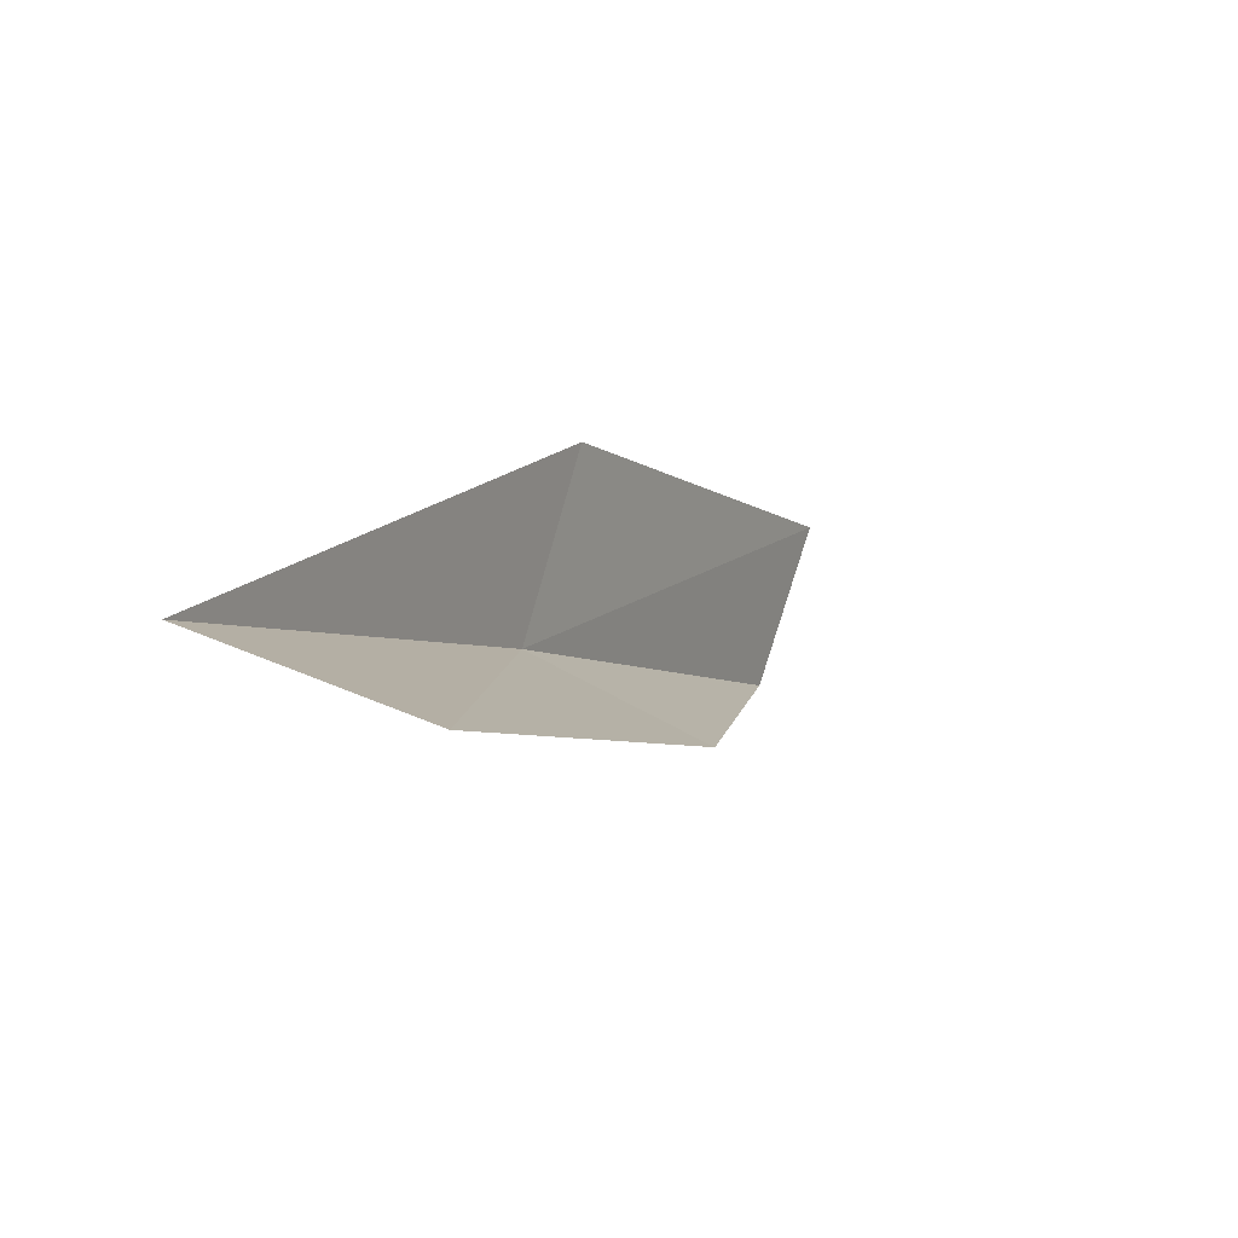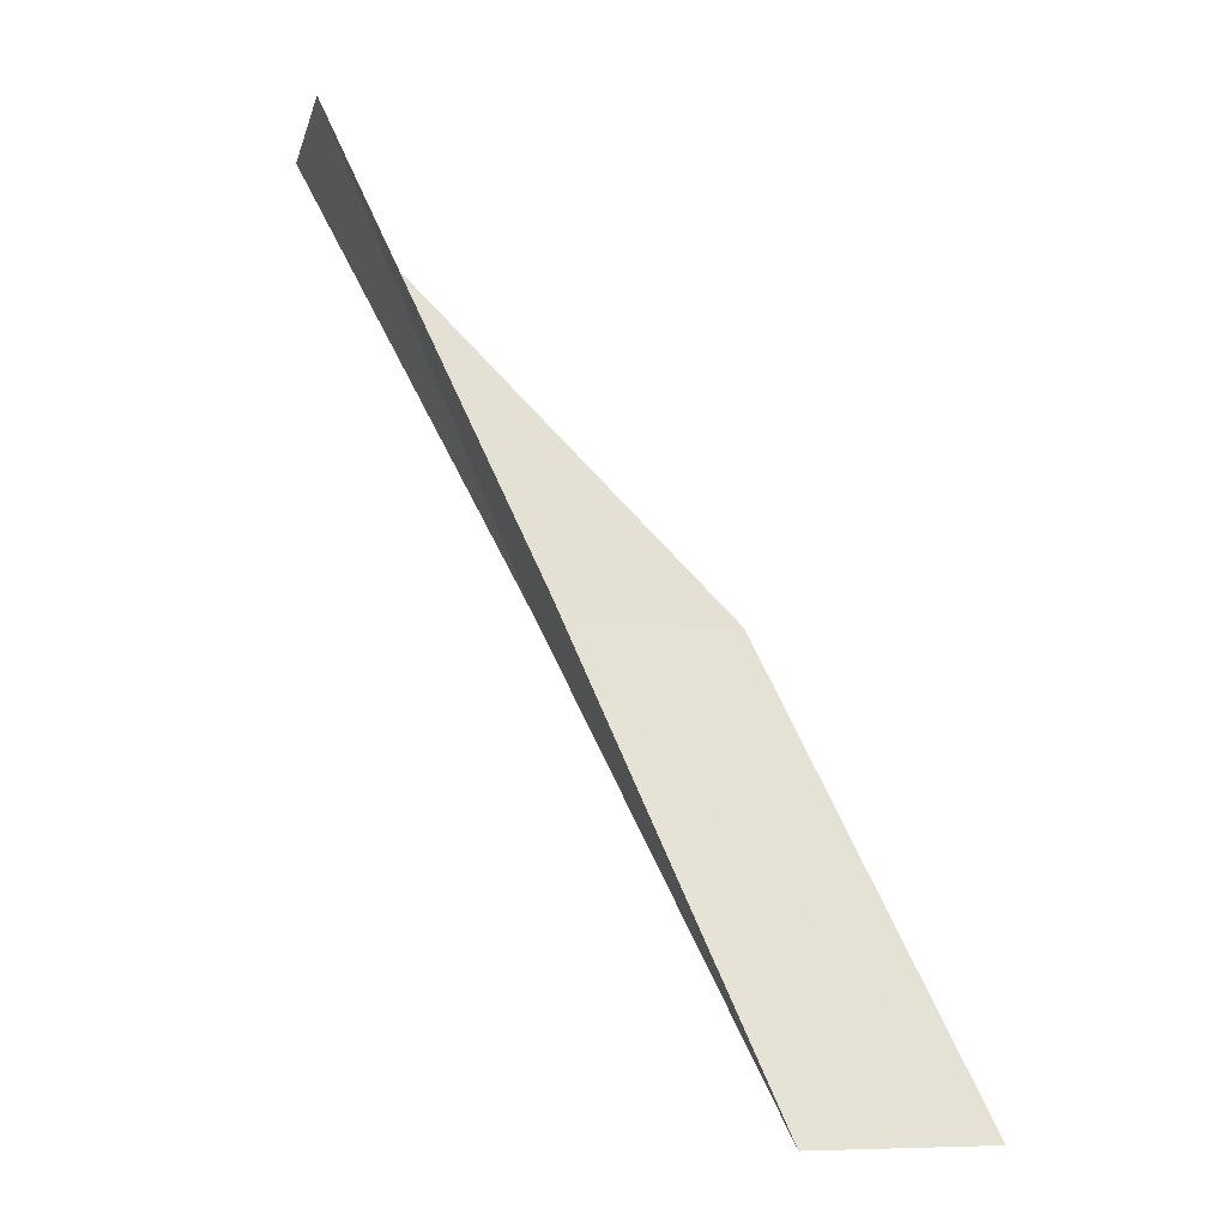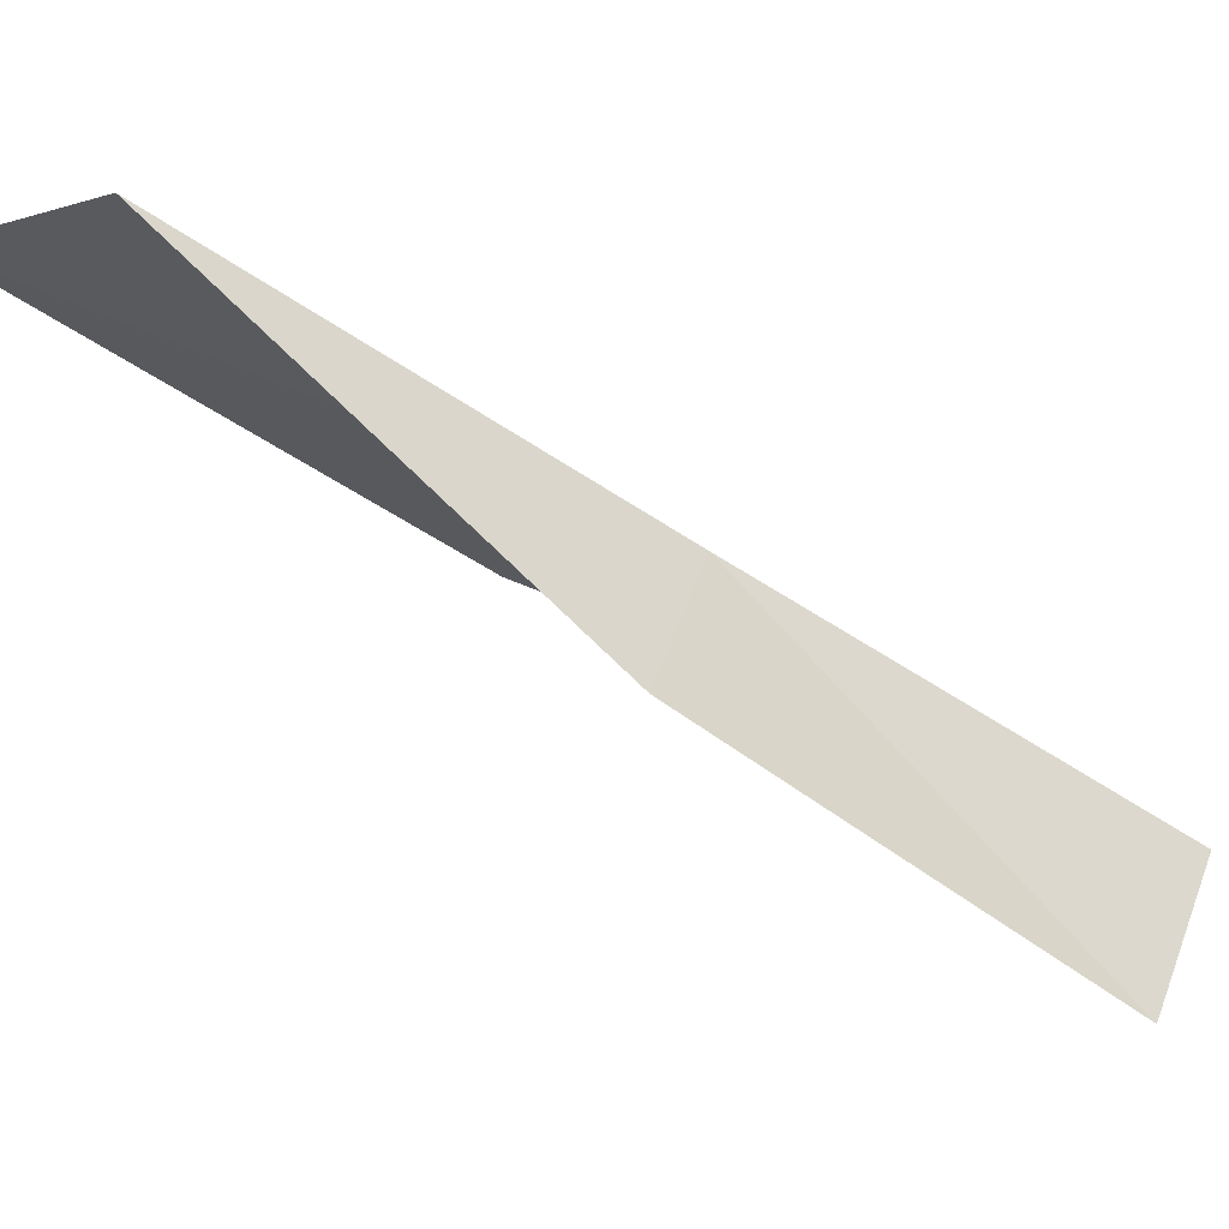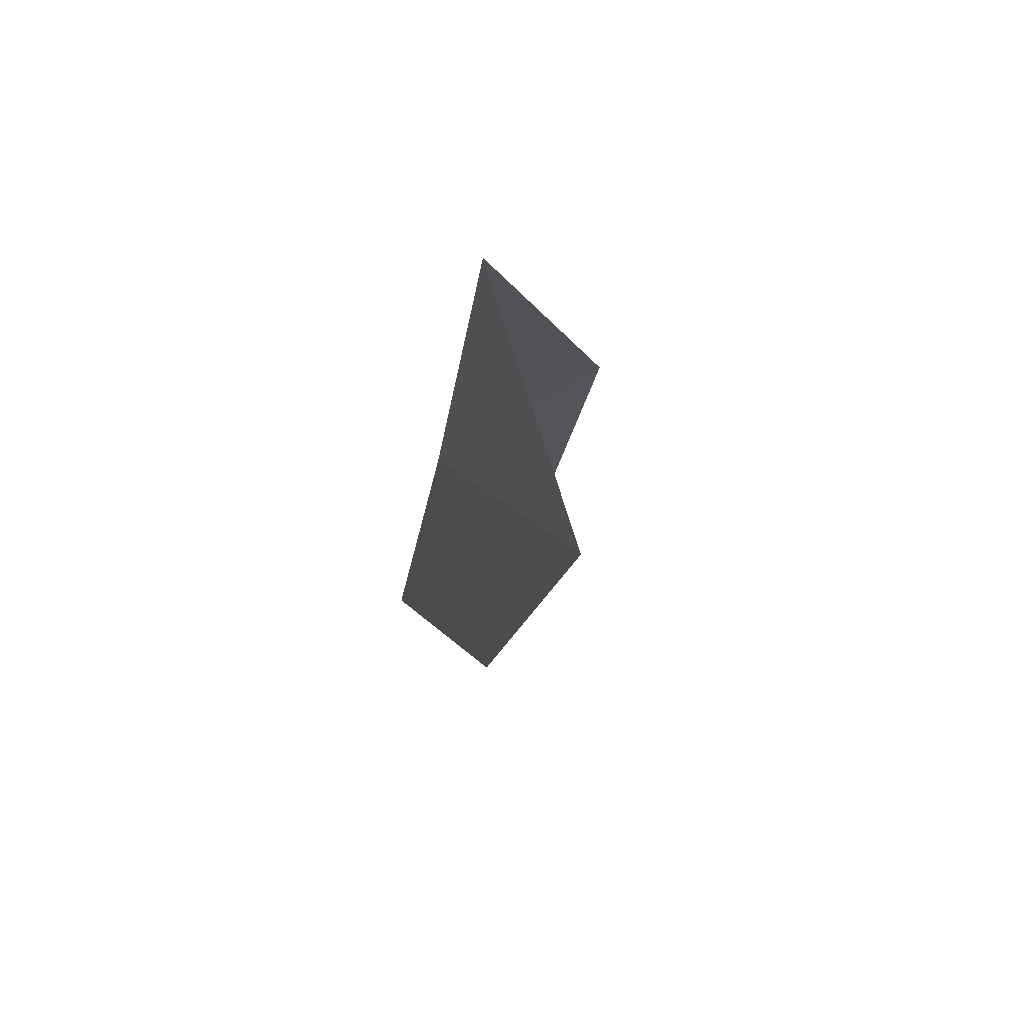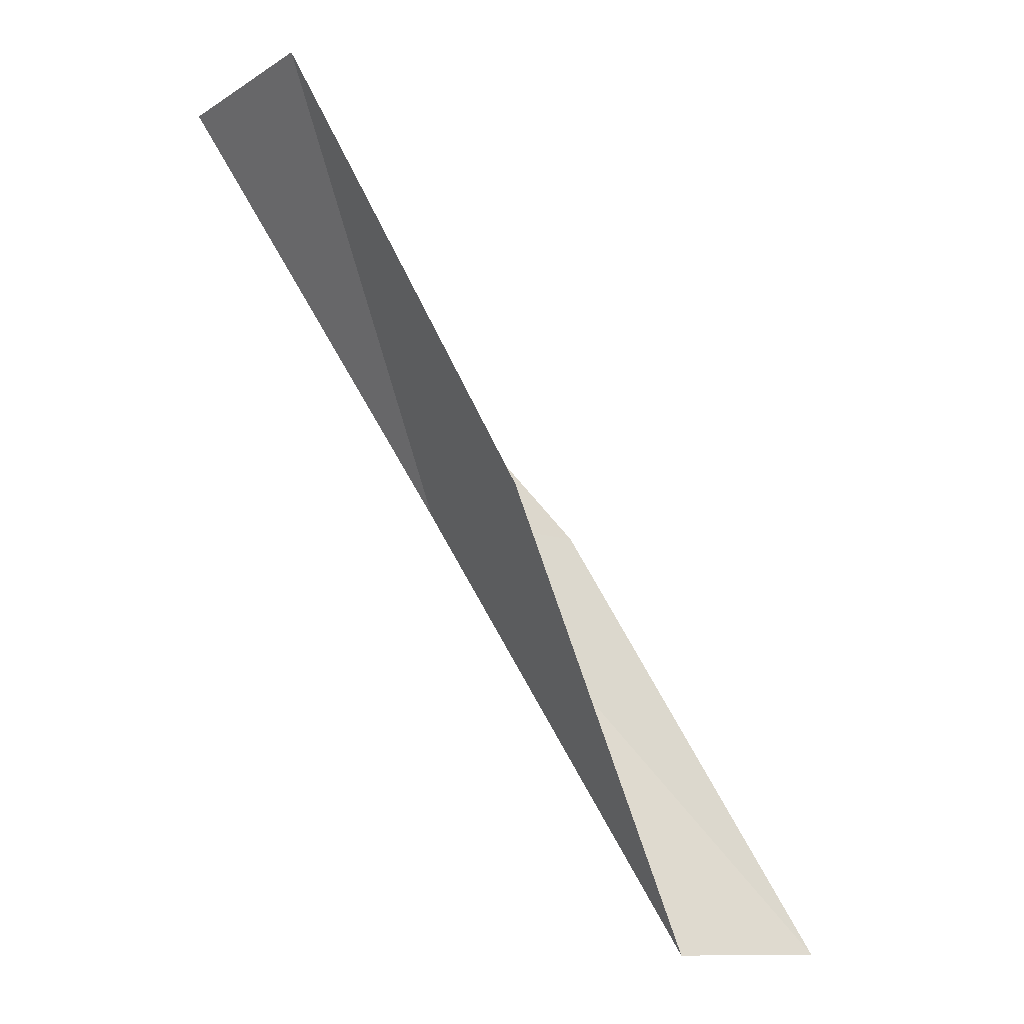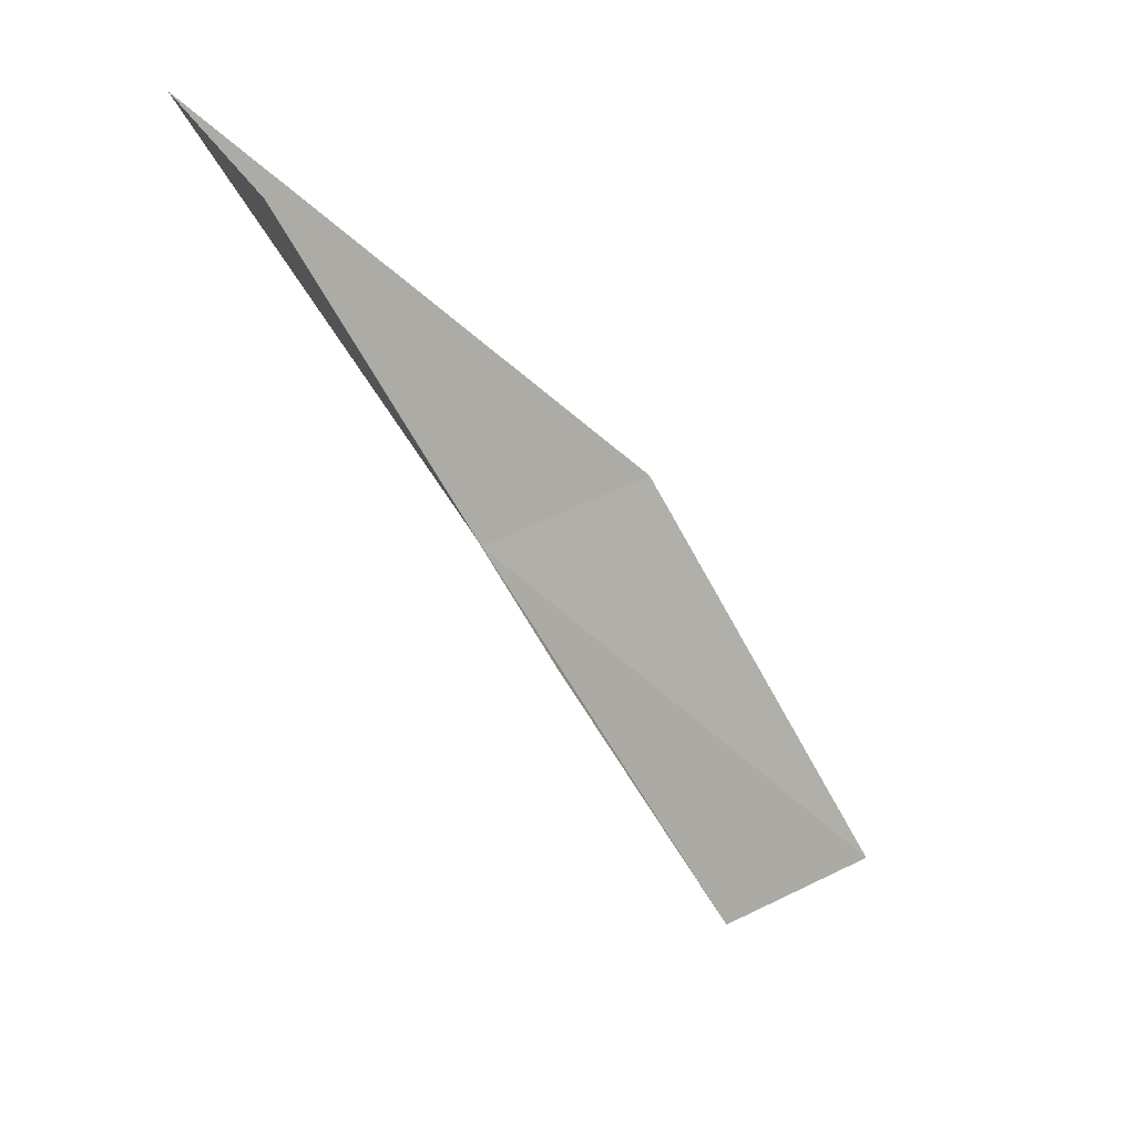
<metadata>
{"format":"obj","ext":"obj","renderer":"f3d","projection":"perspective","resolution":1024,"background":"white","views":[{"elev":70.7,"azim":-46.1,"up":"+Z"},{"elev":-6.6,"azim":10.3,"up":"+Z"},{"elev":-62.1,"azim":-155.6,"up":"+Y"},{"elev":-6.0,"azim":-34.0,"up":"+Y"},{"elev":-11.3,"azim":-12.2,"up":"+Z"},{"elev":37.9,"azim":-6.2,"up":"+Z"}]}
</metadata>
<code>
v -15.77 34 30.51
v -14.09 34.94 30.51
v -18.19 34.69 34.87
v -17.42 32.81 34.87
v -15.28 32.27 30.51
v -11.86 33.95 26.15
v -13.46 33.16 26.15
f 1 3 2
f 1 5 4
f 1 4 3
f 1 6 7
f 1 2 6
f 1 7 5

</code>
